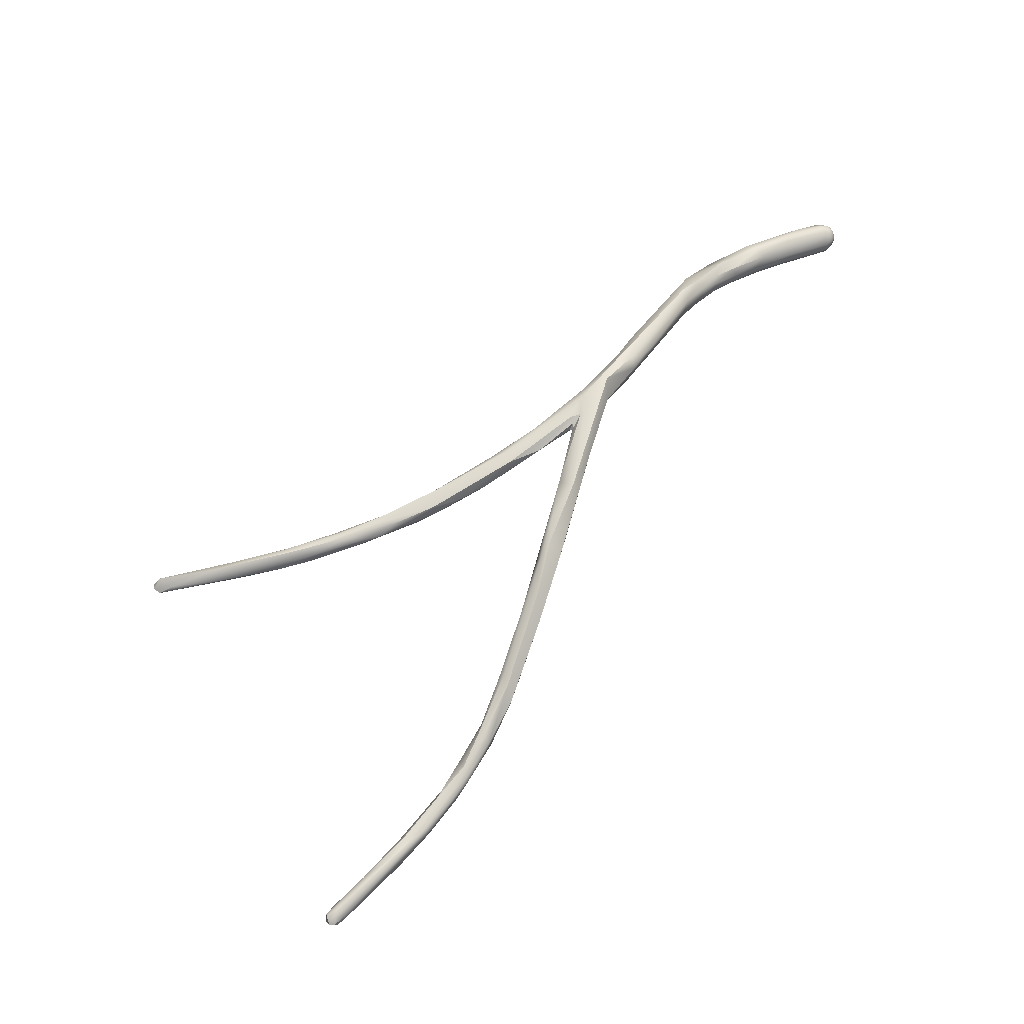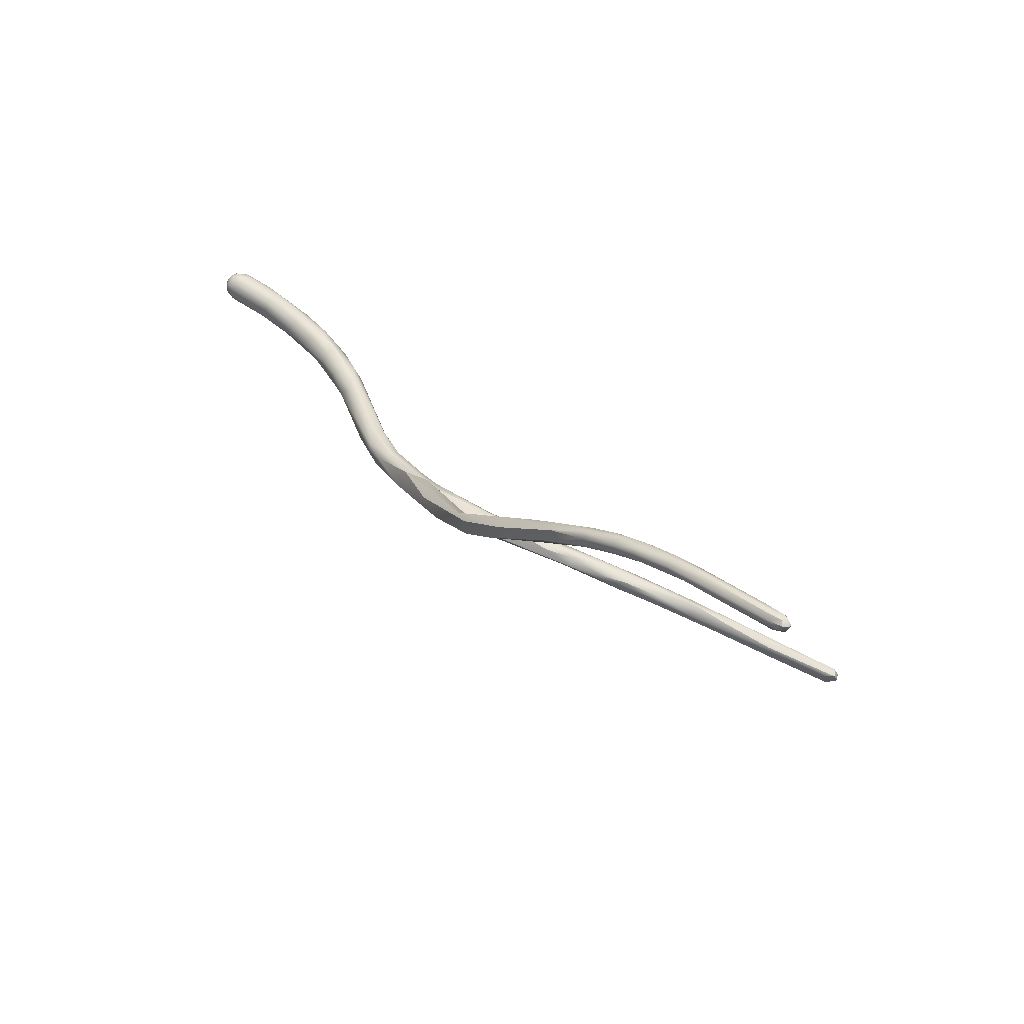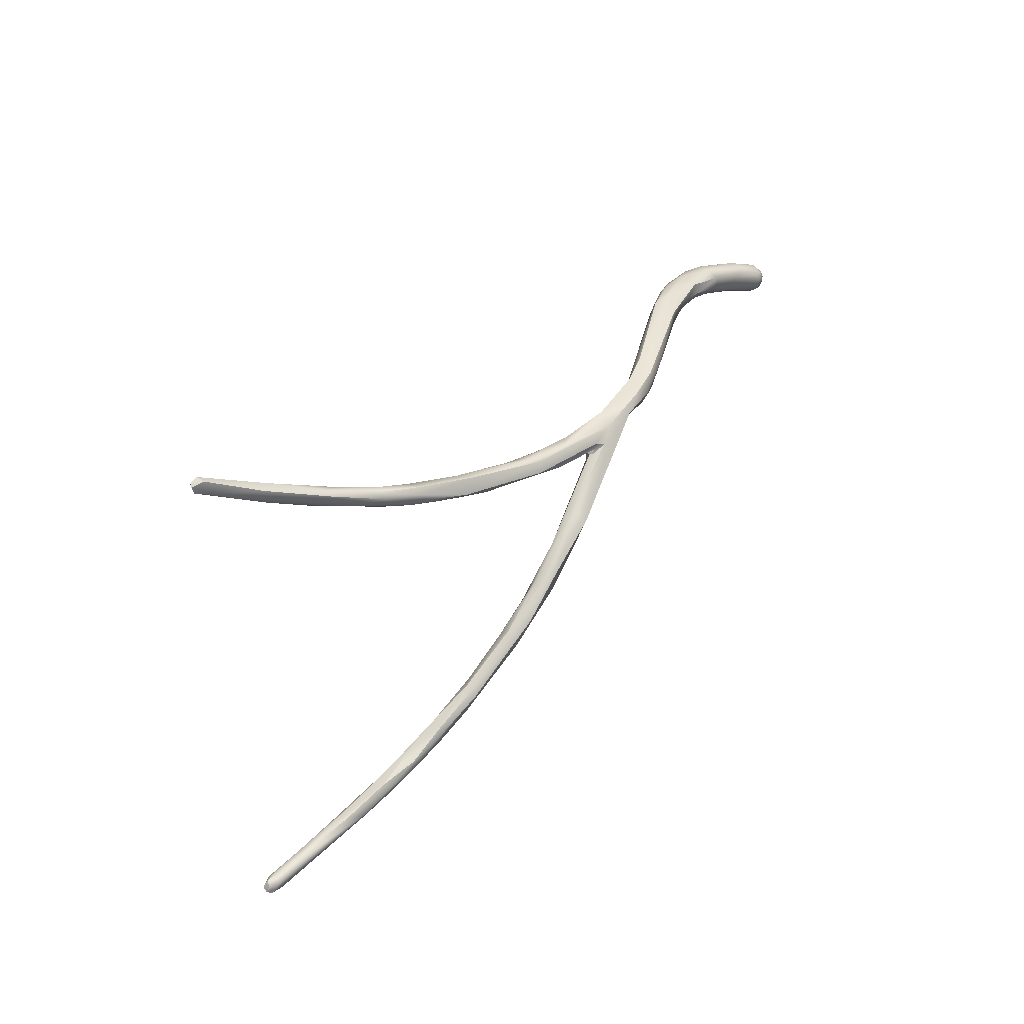
<metadata>
{"format":"obj","ext":"obj","renderer":"f3d","projection":"perspective","resolution":1024,"background":"white","views":[{"elev":-43.1,"azim":112.7,"up":"+Z"},{"elev":-70.7,"azim":-100.9,"up":"+Z"},{"elev":-20.4,"azim":67.1,"up":"+Z"}]}
</metadata>
<code>
v -12.62 -170.1 1521
v -12.69 -170 1521
v -12.65 -170.3 1521
v -12.62 -169.9 1521
v -12.67 -170.2 1521
v -12.6 -169.9 1521
v -12.59 -169.9 1521
v -12.49 -170.9 1521
v -12.58 -170.2 1521
v -12.24 -183.1 1503
v -12.23 -183.2 1503
v -12.12 -183.2 1503
v -12.13 -183 1503
v -12.12 -183.4 1503
v -12.01 -183.2 1503
v -12.24 -182.8 1504
v -12.12 -182.6 1504
v -12.01 -182.5 1504
v -12.3 -183.2 1503
v -12.26 -183.3 1503
v -12.3 -183.2 1503
v -12.25 -183.3 1503
v -12.33 -182.9 1503
v -12.12 -183.4 1503
v -12.12 -183.3 1503
v -11.93 -183.1 1503
v -11.96 -183.3 1503
v -11.93 -183.2 1503
v -12 -183.4 1503
v -12.01 -183.2 1503
v -12.42 -181.7 1504
v -12.39 -181.7 1505
v -12.35 -181.8 1504
v -12.24 -181 1505
v -12.23 -181.7 1505
v -12.01 -181.6 1505
v -12.11 -181.6 1505
v -12.01 -182 1504
v -12.36 -180.5 1506
v -12.36 -180.7 1506
v -12.24 -180.4 1505
v -12.12 -180.4 1505
v -12 -180.5 1505
v -11.96 -180.7 1505
v -12.39 -181.1 1505
v -12.43 -181.2 1505
v -12.11 -181.1 1505
v -12 -179.4 1507
v -11.86 -179.4 1507
v -11.65 -179.4 1507
v -12.28 -180.1 1506
v -12.25 -180 1506
v -12.22 -180.5 1506
v -12.24 -180.1 1506
v -12.11 -180 1506
v -12.11 -180.6 1506
v -11.99 -180 1506
v -12 -180.1 1506
v -11.83 -180 1506
v -11.88 -180.1 1506
v -11.64 -178.8 1507
v -12.06 -179.6 1507
v -11.93 -179.2 1507
v -11.77 -179.6 1507
v -11.59 -179.5 1507
v -11.57 -178.5 1508
v -11.99 -171.8 1520
v -11.77 -171.8 1520
v -11.64 -171.5 1520
v -11.79 -172.7 1520
v -11.61 -173 1519
v -11.74 -172.6 1519
v -11.65 -172.4 1519
v -12.45 -170.1 1520
v -12.48 -169.9 1521
v -12.48 -169.8 1521
v -12.48 -169.8 1521
v -12.48 -169.8 1521
v -12.34 -169.9 1521
v -12.36 -169.8 1521
v -12.36 -169.7 1521
v -12.36 -169.7 1521
v -12.36 -169.8 1521
v -12.24 -169.8 1521
v -12.24 -169.7 1521
v -12.24 -169.7 1521
v -12.24 -169.8 1521
v -12.11 -170 1521
v -12.12 -169.8 1521
v -12.13 -169.8 1521
v -12.12 -169.8 1521
v -12 -170 1521
v -11.92 -170.1 1521
v -11.98 -170 1521
v -12.42 -170.9 1521
v -12.21 -170.9 1520
v -12.01 -171 1520
v -12 -171.2 1521
v -11.82 -170.6 1521
v -11.87 -170.9 1521
v -11.74 -170.8 1520
v -11.72 -170.8 1521
v -12.33 -171.3 1520
v -12.24 -171.4 1520
v -12.16 -171.8 1520
v -12 -172.1 1520
v -12 -171.7 1521
v -11.76 -172 1521
v -11.74 -172.5 1520
v -12.48 -169.9 1521
v -12.36 -169.8 1521
v -12.36 -170.1 1521
v -12.24 -169.9 1521
v -12.11 -170.1 1521
v -12.35 -170.4 1521
v -12.22 -170.4 1521
v -11.29 -178.7 1508
v -11.48 -178.8 1508
v -11.48 -178.4 1508
v -11.15 -178.7 1508
v -11.28 -178.9 1508
v -10.94 -177.7 1509
v -11.06 -178.1 1509
v -10.92 -178.2 1509
v -10.69 -178.1 1509
v -10.9 -177.6 1510
v -10.68 -177.7 1510
v -10.88 -173.7 1518
v -10.66 -173.4 1518
v -11.4 -172.9 1519
v -11.17 -172.8 1519
v -11.04 -173.2 1518
v -11.04 -172.7 1519
v -10.92 -173.1 1519
v -10.7 -173.2 1519
v -11.15 -173.7 1518
v -11.25 -173.6 1519
v -11.17 -173.4 1518
v -11.01 -173.9 1518
v -10.78 -173.9 1519
v -10.71 -173.4 1519
v -11.51 -172.3 1519
v -11.28 -172.3 1519
v -11.29 -173.2 1520
v -11.17 -172.9 1520
v -11.04 -172.5 1520
v -11.4 -173.3 1519
v -11.15 -173.5 1519
v -11.04 -173.4 1519
v -11.45 -171.6 1520
v -11.54 -172.1 1520
v -11.38 -171.9 1520
v -11.52 -172.6 1520
v -10.49 -177.6 1509
v -10.44 -177 1510
v -10.33 -177.5 1510
v -10.2 -177.4 1510
v -10.08 -177.1 1510
v -10.44 -176.9 1511
v -9.936 -177 1511
v -10.2 -177.2 1511
v -10.05 -177.2 1511
v -9.84 -176.4 1512
v -9.803 -176.7 1512
v -9.614 -179.4 1512
v -9.618 -179.4 1512
v -9.978 -176 1513
v -10.16 -176.2 1513
v -9.786 -177.6 1513
v -9.715 -177.7 1513
v -10.01 -176 1514
v -9.96 -176.3 1514
v -9.893 -176.4 1514
v -9.941 -176.3 1514
v -9.66 -176.3 1514
v -9.72 -176.3 1514
v -9.72 -176.4 1514
v -9.72 -176.9 1514
v -10.15 -175 1515
v -9.999 -175.9 1515
v -9.96 -175.5 1515
v -9.856 -176 1515
v -10.39 -174.7 1516
v -10.27 -174.8 1516
v -10.11 -174.5 1516
v -10.1 -174.3 1516
v -9.949 -174.7 1515
v -9.961 -174.5 1516
v -9.84 -175.1 1516
v -9.706 -174.7 1515
v -9.72 -174.6 1516
v -10.16 -175.2 1515
v -10.34 -174.1 1517
v -9.987 -174.2 1516
v -10.44 -174.4 1516
v -10.23 -174.8 1517
v -9.992 -174.8 1517
v -10.5 -173.5 1518
v -9.346 -181.7 1511
v -9.246 -181.2 1511
v -9.098 -181.5 1511
v -8.886 -181.9 1511
v -9.142 -182.8 1511
v -9.122 -182 1511
v -8.862 -182.8 1511
v -8.816 -182.1 1511
v -9.078 -183 1511
v -8.869 -183.6 1511
v -8.866 -183.4 1511
v -8.76 -183.2 1511
v -8.732 -184.5 1511
v -8.876 -184 1511
v -9.595 -178.6 1512
v -9.463 -179.8 1512
v -9.476 -179.1 1512
v -9.24 -179.8 1512
v -9.108 -179.6 1512
v -9.501 -180.3 1512
v -9.51 -180.7 1512
v -9.364 -180 1512
v -9.245 -180.6 1512
v -9.244 -180 1512
v -9.115 -180.8 1512
v -9.388 -181.4 1512
v -9.362 -181.1 1512
v -9.242 -181.5 1512
v -9.246 -181.1 1512
v -9.125 -181.2 1512
v -8.984 -181 1512
v -8.98 -181 1512
v -9.251 -182.1 1512
v -9.102 -182 1512
v -8.883 -182.2 1512
v -9.6 -177.1 1513
v -9.494 -177.8 1513
v -9.36 -177.8 1513
v -9.371 -178 1513
v -9.228 -177.8 1513
v -9.588 -178.8 1513
v -9.462 -178.6 1513
v -9.253 -178.3 1513
v -9.513 -176 1514
v -9.511 -176 1514
v -9.395 -176 1514
v -9.6 -176.3 1514
v -9.474 -176.3 1514
v -9.48 -177.1 1514
v -9.285 -177.2 1513
v -9.611 -176.1 1515
v -9.511 -175.3 1515
v -9.547 -175.1 1515
v -8.16 -186.5 1510
v -8.093 -186.1 1510
v -8.6 -183.3 1511
v -8.592 -183.4 1511
v -8.517 -184.9 1511
v -8.525 -184.8 1511
v -8.4 -184.8 1511
v -8.232 -184.9 1511
v -8.436 -185.7 1511
v -8.262 -186.5 1511
v -8.16 -186.6 1511
v -8.187 -186.1 1511
v -8.164 -186.5 1511
v -8.04 -186.6 1511
v -8.04 -186.6 1511
v -8.04 -186.5 1511
v -7.889 -186.4 1511
v -12.24 -183.1 1503
v -12.23 -183.2 1503
v -12.12 -183.2 1503
v -12.12 -183.2 1503
v -12.12 -183.2 1503
v -12.12 -183.4 1503
v -12.12 -183.4 1503
v -12.26 -183.3 1503
v -12.3 -183.2 1503
v -12.12 -183.4 1503
v -12.12 -183.4 1503
v -11.96 -183.3 1503
v -12 -183.4 1503
v -12 -183.4 1503
v -12.01 -181.6 1505
v -11.96 -180.7 1505
v -11.96 -180.7 1505
v -12.11 -180.6 1506
v -12 -180.1 1506
v -11.83 -180 1506
v -11.64 -178.8 1507
v -11.64 -178.8 1507
v -12.06 -179.6 1507
v -11.77 -179.6 1507
v -11.77 -179.6 1507
v -11.59 -179.5 1507
v -11.61 -173 1519
v -11.29 -178.7 1508
v -11.48 -178.8 1508
v -11.48 -178.4 1508
v -11.28 -178.9 1508
v -10.94 -177.7 1509
v -10.69 -178.1 1509
v -10.9 -177.6 1510
v -10.7 -173.2 1519
v -10.78 -173.9 1519
v -11.28 -172.3 1519
v -11.04 -172.5 1520
v -10.49 -177.6 1509
v -10.44 -177 1510
v -10.08 -177.1 1510
v -10.44 -176.9 1511
v -10.2 -177.2 1511
v -10.2 -177.2 1511
v -9.84 -176.4 1512
v -9.978 -176 1513
v -10.16 -176.2 1513
v -10.01 -176 1514
v -10.01 -176 1514
v -10.01 -176 1514
v -9.96 -176.3 1514
v -9.96 -176.3 1514
v -9.893 -176.4 1514
v -9.893 -176.4 1514
v -9.893 -176.4 1514
v -9.66 -176.3 1514
v -9.66 -176.3 1514
v -9.72 -176.3 1514
v -9.72 -176.3 1514
v -9.72 -176.3 1514
v -9.72 -176.3 1514
v -9.72 -176.4 1514
v -9.72 -176.4 1514
v -9.72 -176.4 1514
v -9.96 -175.5 1515
v -9.96 -175.5 1515
v -9.96 -175.5 1515
v -9.84 -175.1 1516
v -9.72 -174.6 1516
v -9.992 -174.8 1517
v -10.5 -173.5 1518
v -9.246 -181.2 1511
v -9.078 -183 1511
v -8.869 -183.6 1511
v -8.866 -183.4 1511
v -9.595 -178.6 1512
v -9.476 -179.1 1512
v -9.24 -179.8 1512
v -9.108 -179.6 1512
v -8.98 -181 1512
v -9.6 -177.1 1513
v -9.6 -177.1 1513
v -9.6 -177.1 1513
v -9.36 -177.8 1513
v -9.36 -177.8 1513
v -9.513 -176 1514
v -9.513 -176 1514
v -9.6 -176.3 1514
v -9.6 -176.3 1514
v -9.474 -176.3 1514
v -9.611 -176.1 1515
v -9.511 -175.3 1515
v -9.547 -175.1 1515
v -8.16 -186.5 1510
v -8.16 -186.5 1510
v -8.16 -186.5 1510
v -8.6 -183.3 1511
v -8.517 -184.9 1511
v -8.525 -184.8 1511
v -8.4 -184.8 1511
v -8.232 -184.9 1511
v -8.436 -185.7 1511
v -8.262 -186.5 1511
v -8.262 -186.5 1511
v -8.16 -186.6 1511
v -8.16 -186.6 1511
v -8.164 -186.5 1511
v -8.04 -186.6 1511
v -8.04 -186.6 1511
v -8.04 -186.6 1511
v -8.04 -186.6 1511
v -8.04 -186.5 1511
v -8.04 -186.5 1511
v -8.04 -186.5 1511
v -7.889 -186.4 1511
v -7.889 -186.4 1511
g grp1
f 1 3 2
f 1 104 3
f 7 6 2
f 4 7 2
f 2 5 4
f 2 3 5
f 3 8 5
f 8 95 5
f 9 110 4
f 9 4 5
f 95 9 5
f 75 74 1
f 1 74 104
f 1 2 6
f 75 1 6
f 75 6 76
f 7 77 76
f 6 7 76
f 78 77 7
f 7 4 78
f 78 4 110
f 104 103 3
f 3 103 8
f 103 106 8
f 10 11 19
f 11 14 20
f 19 11 20
f 12 270 13
f 270 269 13
f 14 11 271
f 20 14 24
f 272 13 15
f 13 47 15
f 273 15 274
f 274 15 27
f 278 275 280
f 26 15 47
f 27 15 26
f 31 19 23
f 33 10 19
f 19 31 33
f 13 269 33
f 25 17 16
f 13 33 34
f 30 17 25
f 18 17 30
f 19 20 21
f 276 22 277
f 19 21 23
f 277 22 23
f 22 16 23
f 279 22 276
f 279 25 22
f 22 25 16
f 280 29 278
f 25 281 30
f 281 25 279
f 26 28 27
f 27 28 282
f 30 282 28
f 47 38 26
f 26 38 28
f 38 18 28
f 28 18 30
f 33 31 45
f 34 33 45
f 45 31 46
f 34 47 13
f 47 36 38
f 38 36 18
f 37 18 283
f 23 32 31
f 32 16 35
f 32 23 16
f 17 35 16
f 35 17 37
f 17 18 37
f 41 45 39
f 46 40 39
f 34 45 41
f 32 40 46
f 53 40 32
f 32 35 53
f 34 42 47
f 42 34 41
f 42 41 55
f 55 41 51
f 47 42 43
f 47 43 36
f 55 57 42
f 43 44 36
f 42 57 43
f 56 284 60
f 57 59 43
f 43 59 44
f 45 46 39
f 31 32 46
f 37 286 35
f 286 53 35
f 37 283 284
f 284 56 37
f 55 51 48
f 51 52 48
f 49 55 48
f 57 55 49
f 49 48 61
f 64 53 58
f 60 292 287
f 60 288 65
f 57 49 50
f 65 292 60
f 59 57 50
f 294 59 50
f 41 39 51
f 39 40 54
f 51 39 52
f 39 54 52
f 54 40 53
f 62 52 54
f 53 291 54
f 58 53 286
f 60 285 288
f 56 60 287
f 117 49 289
f 48 52 63
f 52 62 63
f 290 48 63
f 63 66 290
f 62 119 63
f 66 63 119
f 298 291 118
f 291 53 64
f 118 291 64
f 121 292 65
f 50 49 117
f 50 296 294
f 299 297 293
f 97 68 96
f 97 69 68
f 96 67 104
f 104 67 105
f 96 68 67
f 67 72 105
f 72 70 105
f 70 106 105
f 68 73 67
f 68 69 142
f 73 68 142
f 70 109 106
f 70 147 109
f 72 130 71
f 73 130 72
f 295 70 72
f 295 137 70
f 72 67 73
f 137 147 70
f 130 73 142
f 74 96 104
f 75 79 74
f 79 75 80
f 80 76 81
f 80 75 76
f 81 76 82
f 82 76 77
f 82 77 83
f 83 77 78
f 111 83 78
f 110 111 78
f 74 97 96
f 74 79 97
f 80 85 84
f 84 79 80
f 85 80 81
f 85 81 86
f 86 81 82
f 86 82 87
f 87 82 83
f 87 83 111
f 111 113 87
f 79 88 97
f 84 88 79
f 89 84 85
f 84 89 88
f 89 85 90
f 90 85 86
f 87 91 90
f 87 90 86
f 87 113 91
f 113 114 91
f 88 101 97
f 92 101 88
f 89 94 92
f 89 92 88
f 89 90 94
f 92 94 93
f 101 92 93
f 101 93 102
f 93 94 102
f 94 90 91
f 91 114 94
f 94 114 99
f 114 100 99
f 94 99 102
f 106 95 8
f 107 95 106
f 95 107 98
f 116 98 100
f 97 101 69
f 102 99 152
f 152 99 100
f 101 150 69
f 101 102 150
f 150 102 152
f 104 105 103
f 105 106 103
f 107 109 108
f 107 106 109
f 107 108 98
f 151 98 108
f 151 152 100
f 151 100 98
f 151 108 153
f 108 109 153
f 112 111 110
f 112 110 9
f 112 9 115
f 9 95 115
f 113 111 112
f 114 112 116
f 112 115 116
f 114 113 112
f 114 116 100
f 116 115 98
f 98 115 95
f 296 120 294
f 65 120 121
f 297 299 124
f 297 124 123
f 123 298 118
f 120 125 121
f 289 122 117
f 66 300 290
f 126 300 66
f 66 119 126
f 302 298 127
f 298 123 127
f 117 122 154
f 122 155 154
f 120 296 307
f 125 120 157
f 301 156 124
f 301 124 299
f 127 123 124
f 156 127 124
f 127 156 161
f 300 126 159
f 138 128 136
f 128 195 136
f 132 128 138
f 195 183 136
f 128 132 129
f 132 130 131
f 130 142 131
f 132 131 134
f 131 133 134
f 135 134 133
f 132 134 129
f 129 134 135
f 135 198 129
f 139 148 147
f 137 139 147
f 71 138 136
f 136 137 295
f 136 183 137
f 138 130 132
f 71 130 138
f 183 139 137
f 140 148 139
f 183 196 139
f 140 139 196
f 148 140 149
f 197 140 196
f 304 141 149
f 303 141 339
f 303 146 141
f 69 143 142
f 69 150 305
f 142 143 131
f 144 153 109
f 153 145 151
f 131 143 133
f 145 153 144
f 133 305 306
f 305 150 306
f 150 152 146
f 146 152 145
f 135 133 306
f 141 146 145
f 147 144 109
f 144 147 148
f 149 144 148
f 149 145 144
f 149 141 145
f 152 151 145
f 125 157 156
f 163 158 155
f 309 313 160
f 157 120 307
f 162 156 157
f 154 155 158
f 307 309 157
f 157 309 160
f 157 160 162
f 159 308 300
f 127 311 302
f 310 302 311
f 159 167 308
f 163 155 314
f 313 164 160
f 162 160 164
f 164 156 162
f 156 164 161
f 310 311 171
f 164 176 161
f 213 215 165
f 213 165 169
f 168 181 167
f 315 171 333
f 163 314 250
f 313 360 243
f 167 159 168
f 312 172 316
f 310 171 315
f 326 172 312
f 166 170 169
f 170 174 169
f 234 213 169
f 166 239 170
f 250 314 334
f 317 174 180
f 234 169 173
f 169 174 321
f 319 321 317
f 321 174 317
f 180 174 182
f 173 177 234
f 322 327 330
f 323 320 328
f 175 164 242
f 164 175 176
f 354 245 324
f 325 331 329
f 325 356 331
f 357 349 332
f 178 247 249
f 174 170 178
f 184 179 192
f 335 179 187
f 334 187 250
f 250 187 190
f 179 335 318
f 317 180 192
f 179 317 192
f 192 180 182
f 249 189 182
f 174 178 182
f 249 182 178
f 195 179 184
f 183 184 192
f 179 195 185
f 196 183 192
f 187 179 185
f 187 185 188
f 186 194 188
f 185 186 188
f 189 196 192
f 189 197 196
f 251 338 336
f 190 187 188
f 194 190 188
f 191 190 194
f 360 190 361
f 361 190 191
f 182 189 192
f 128 193 185
f 193 128 129
f 186 185 193
f 186 193 129
f 194 186 129
f 198 194 129
f 194 198 191
f 184 183 195
f 128 185 195
f 337 141 338
f 339 141 337
f 338 251 337
f 338 141 304
f 221 223 200
f 340 204 199
f 204 207 199
f 341 203 199
f 199 203 224
f 203 231 224
f 223 201 200
f 200 201 204
f 201 205 204
f 201 202 205
f 223 202 201
f 223 229 202
f 202 229 206
f 205 208 207
f 207 204 205
f 203 209 231
f 232 231 209
f 233 232 210
f 232 343 210
f 255 206 233
f 210 255 233
f 205 202 254
f 202 206 365
f 365 206 255
f 341 342 212
f 341 212 203
f 212 260 203
f 203 370 209
f 342 211 212
f 212 211 260
f 370 256 209
f 257 211 342
f 210 343 258
f 343 366 258
f 344 236 345
f 215 214 165
f 214 345 216
f 236 216 345
f 165 214 218
f 224 166 219
f 199 224 219
f 218 219 165
f 219 166 165
f 165 166 169
f 340 199 218
f 214 340 218
f 218 199 219
f 216 221 214
f 214 221 340
f 228 220 227
f 222 220 228
f 223 221 216
f 228 217 222
f 223 346 229
f 346 347 229
f 230 229 347
f 228 348 217
f 225 220 166
f 166 224 225
f 231 226 224
f 224 226 225
f 225 226 227
f 225 227 220
f 228 226 232
f 227 226 228
f 229 230 206
f 206 348 233
f 233 348 228
f 226 231 232
f 232 233 228
f 243 164 313
f 164 243 355
f 170 235 178
f 350 246 352
f 235 237 247
f 238 353 358
f 241 247 237
f 358 244 238
f 244 248 238
f 238 248 241
f 247 241 248
f 236 344 351
f 239 166 220
f 239 220 240
f 170 239 235
f 239 240 235
f 237 235 240
f 240 222 241
f 240 241 237
f 346 353 238
f 217 241 222
f 346 238 347
f 238 241 217
f 240 220 222
f 355 243 244
f 358 355 244
f 360 244 243
f 350 245 246
f 245 354 246
f 247 248 359
f 244 251 359
f 359 248 244
f 235 247 178
f 336 359 251
f 244 360 361
f 252 211 257
f 367 253 362
f 363 253 265
f 262 364 376
f 367 208 205
f 368 255 210
f 205 253 367
f 205 254 253
f 253 254 259
f 365 255 369
f 253 259 268
f 369 255 368
f 369 368 383
f 256 370 263
f 252 261 211
f 364 262 371
f 261 260 211
f 264 370 372
f 373 264 372
f 370 264 263
f 258 366 263
f 376 266 262
f 378 375 374
f 258 263 267
f 263 264 267
f 378 380 375
f 381 383 368
f 384 382 379
f 253 268 265
f 377 384 379

</code>
